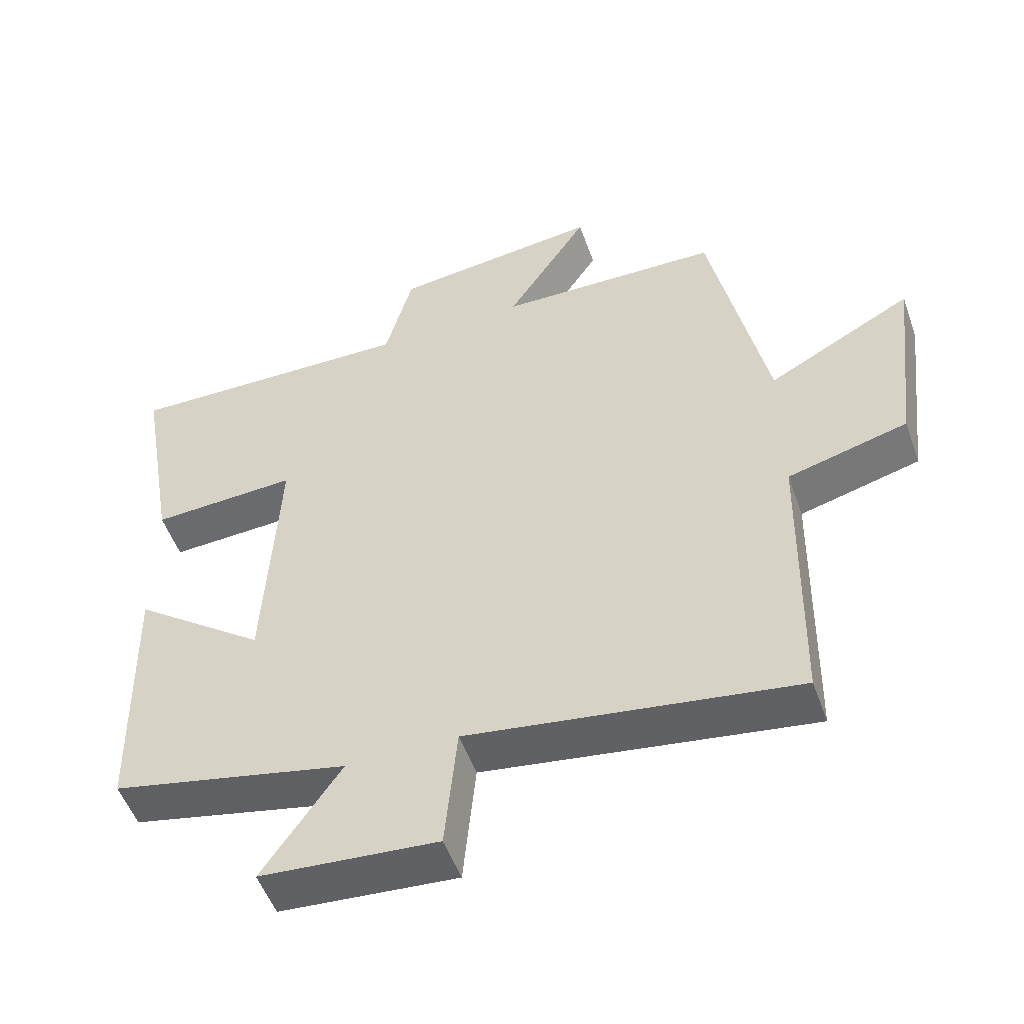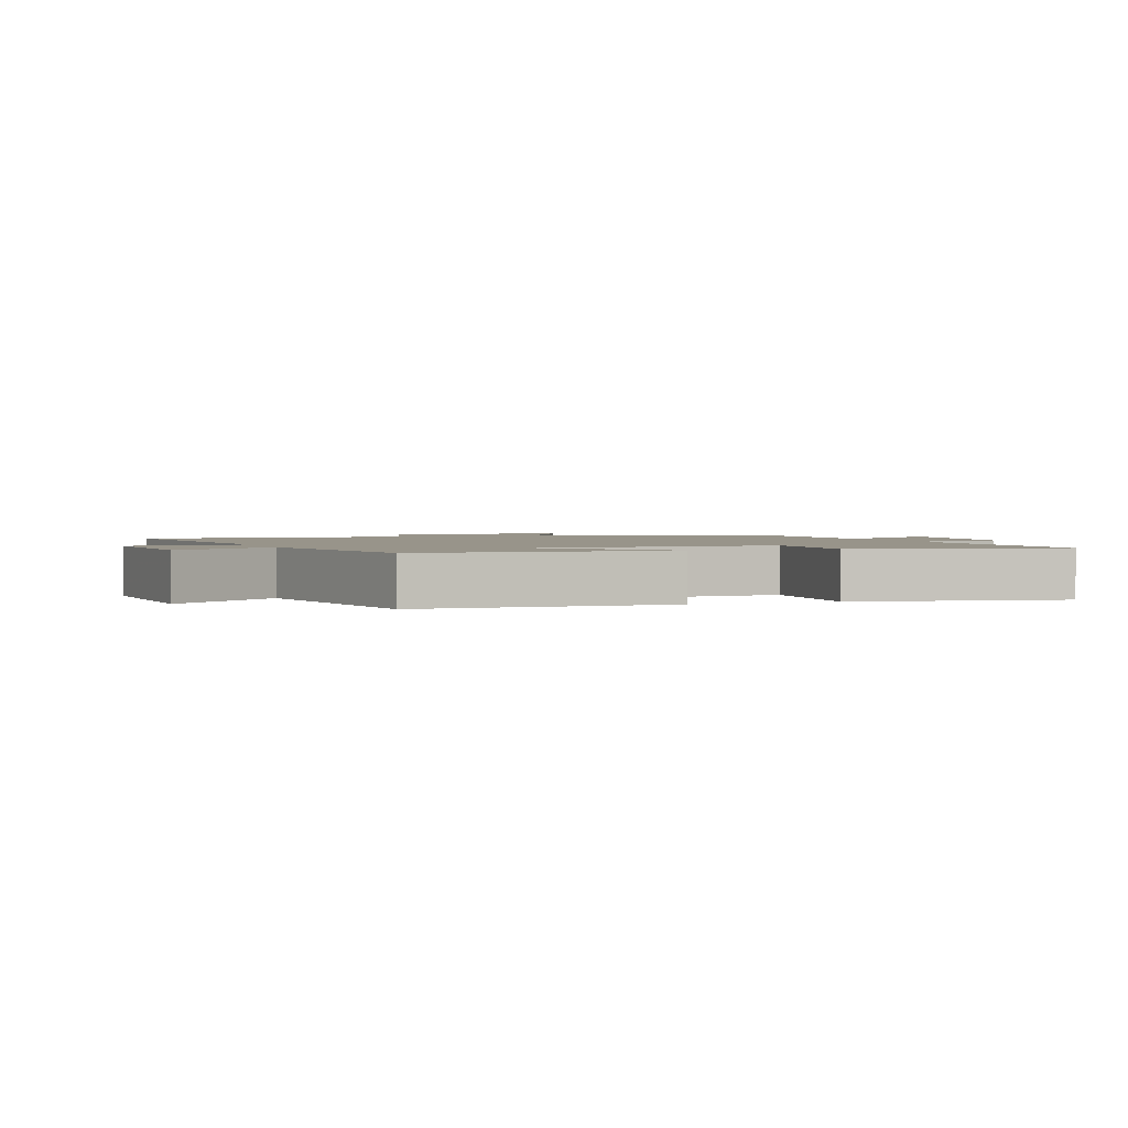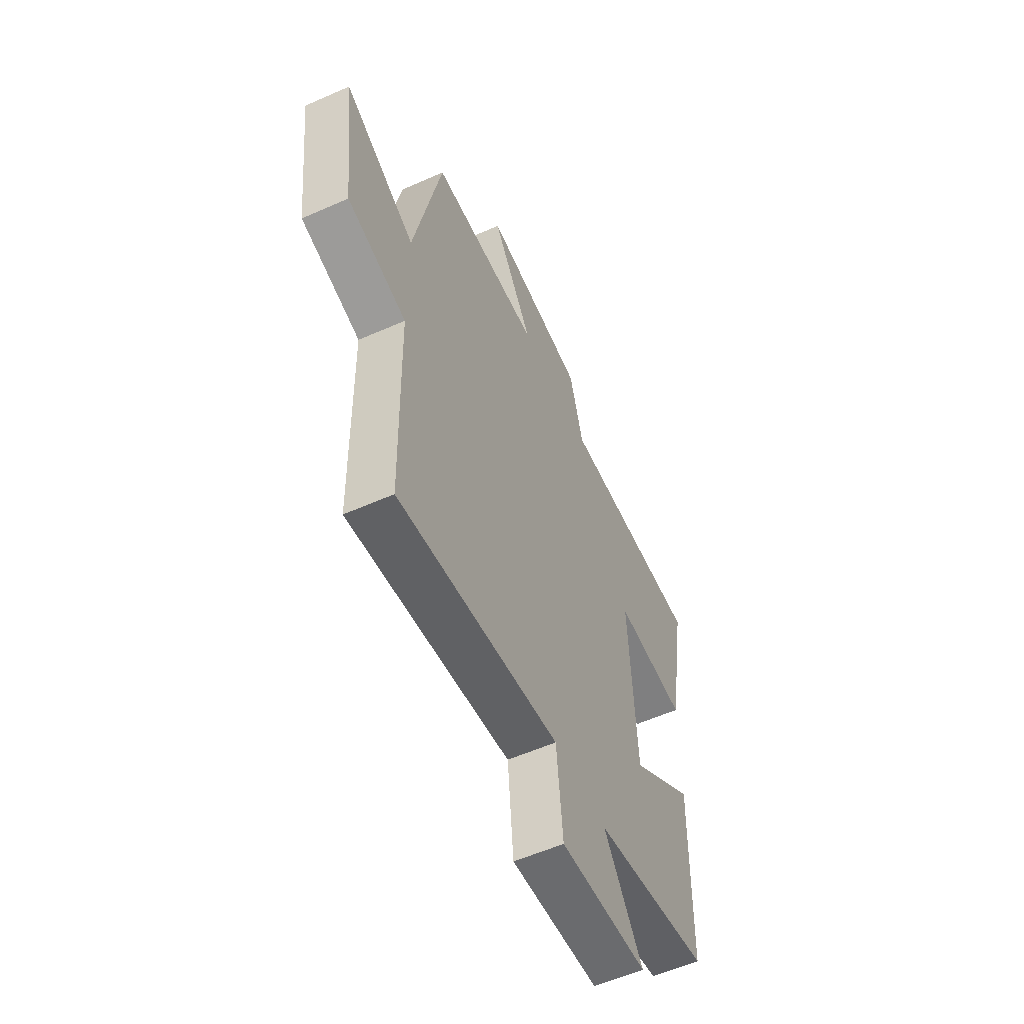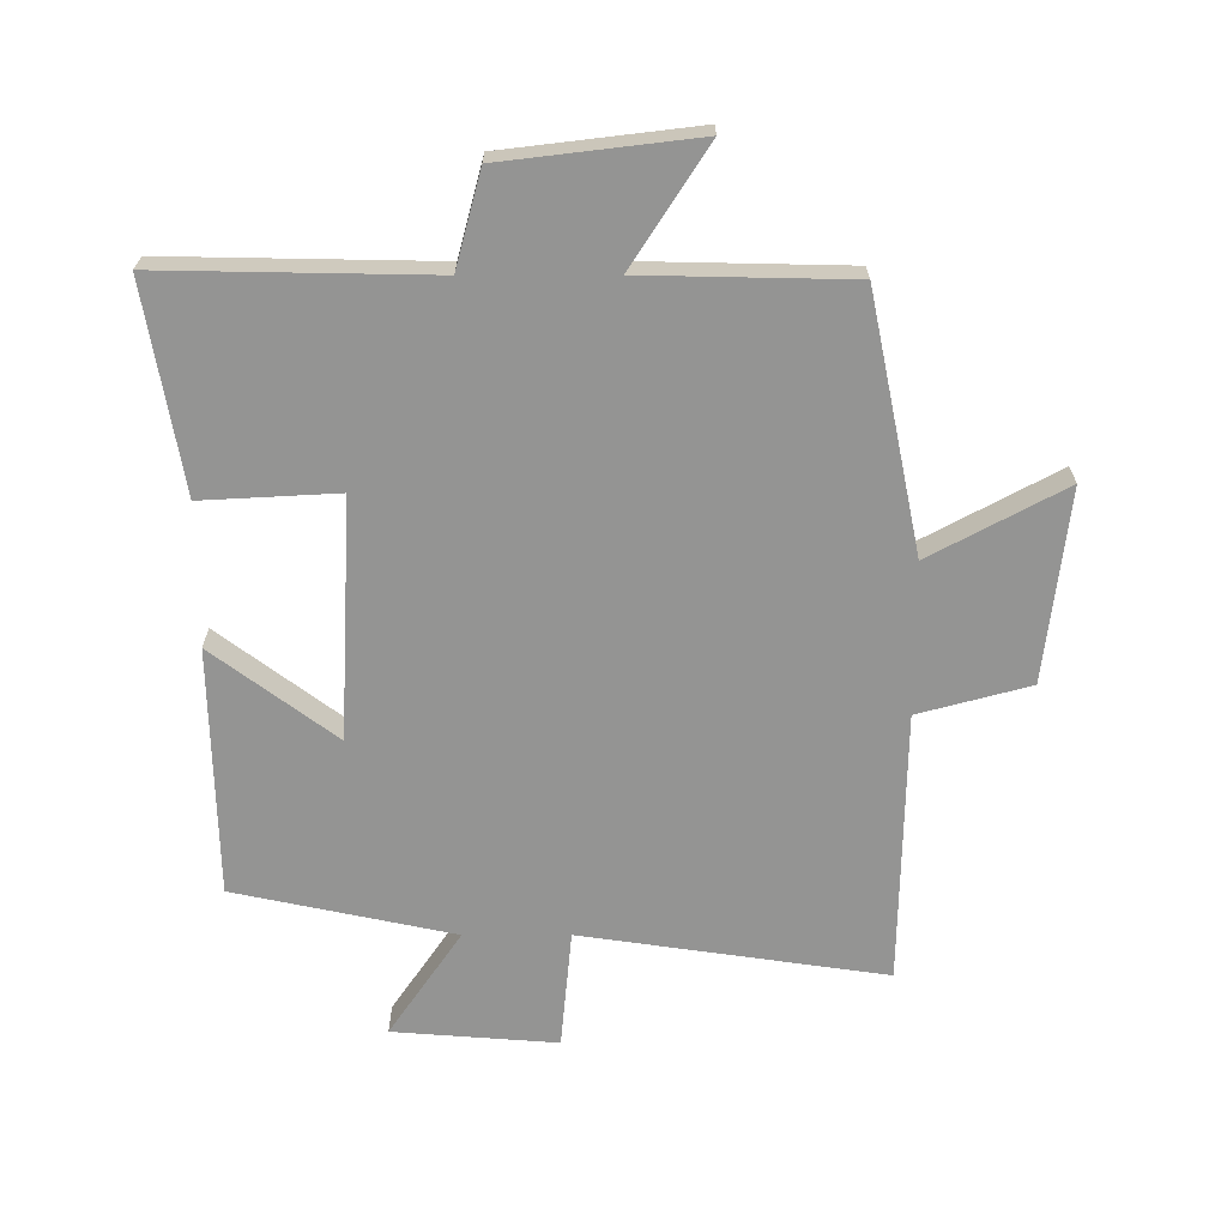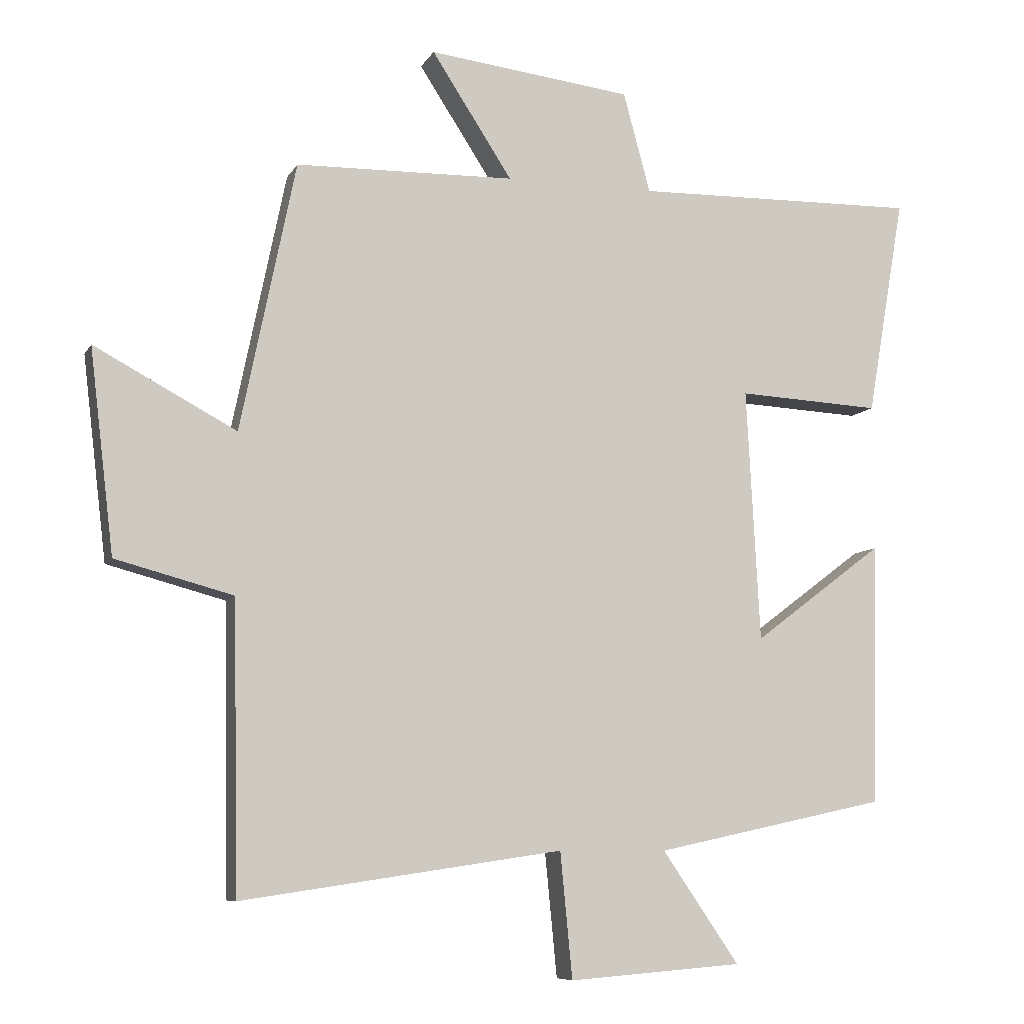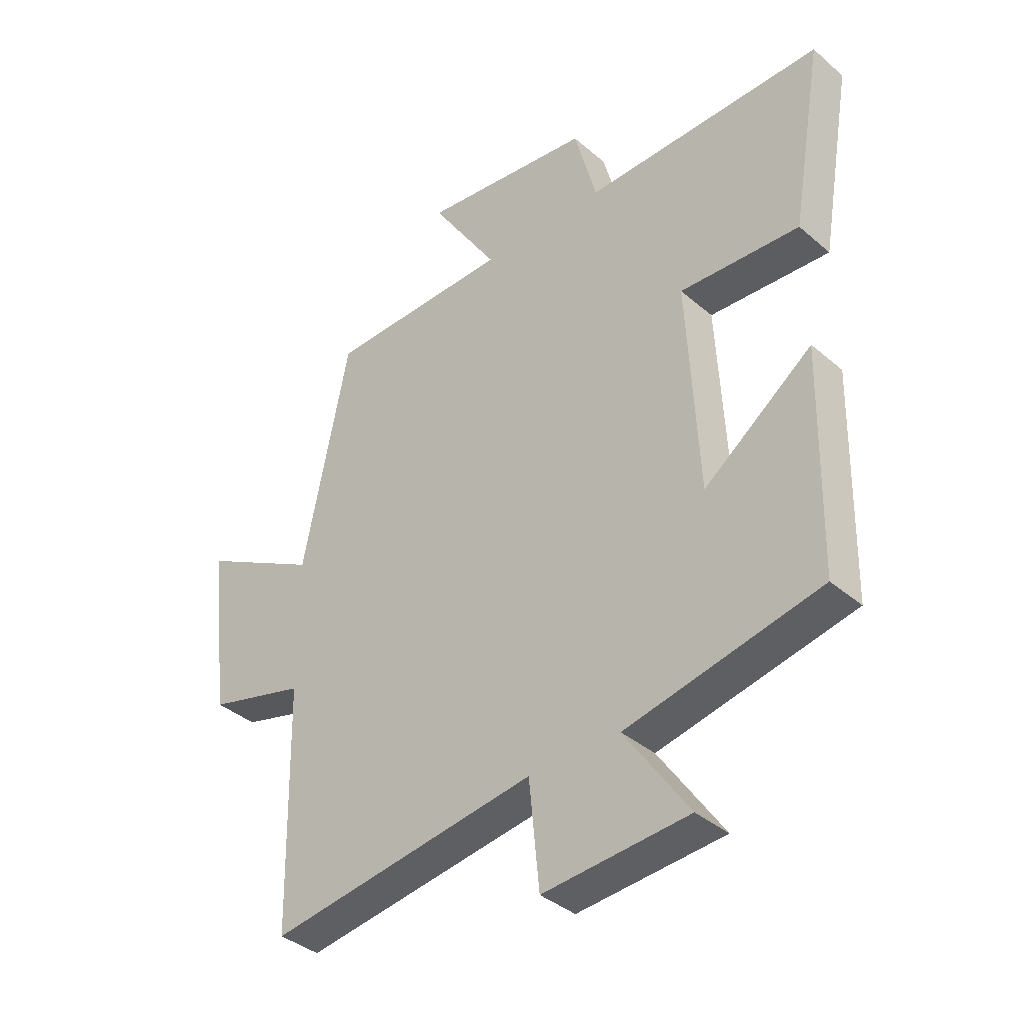
<metadata>
{"format":"obj","ext":"obj","renderer":"f3d","projection":"perspective","resolution":1024,"background":"white","views":[{"elev":-52.1,"azim":19.4,"up":"+Z"},{"elev":1.8,"azim":-109.7,"up":"+Y"},{"elev":-57.3,"azim":114.7,"up":"+Z"},{"elev":-67.0,"azim":0.1,"up":"+Y"},{"elev":-8.0,"azim":162.2,"up":"+Z"},{"elev":-37.6,"azim":-137.5,"up":"+Z"}]}
</metadata>
<code>
v -0.492 0.07 -0.426
v -0.5 0.07 -0.037
v -0.307 0.07 -0.182
v -0.287 0.07 0.194
v -0.5 0.07 0.183
v -0.556 0.07 0.508
v -0.132 0.07 0.5
v -0.092 0.07 0.649
v 0.212 0.07 0.685
v 0.092 0.07 0.5
v 0.418 0.07 0.493
v 0.5 0.07 0.093
v 0.711 0.07 0.206
v 0.675 0.07 -0.096
v 0.5 0.07 -0.143
v 0.492 0.07 -0.57
v 0.015 0.07 -0.5
v -0.003 0.07 -0.686
v -0.261 0.07 -0.666
v -0.147 0.07 -0.5
v -0.492 0 -0.426
v -0.5 0 -0.037
v -0.307 0 -0.182
v -0.287 0 0.194
v -0.5 0 0.183
v -0.556 0 0.508
v -0.132 0 0.5
v -0.092 0 0.649
v 0.212 0 0.685
v 0.092 0 0.5
v 0.418 0 0.493
v 0.5 0 0.093
v 0.711 0 0.206
v 0.675 0 -0.096
v 0.5 0 -0.143
v 0.492 0 -0.57
v 0.015 0 -0.5
v -0.003 0 -0.686
v -0.261 0 -0.666
v -0.147 0 -0.5
f 17 18 19 20
f 17 20 1 2
f 15 16 17
f 12 13 14 15
f 10 11 12 15
f 10 15 17
f 7 8 9 10
f 7 10 17
f 4 5 6 7
f 3 4 7 17
f 2 3 17
f 40 39 38 37
f 22 21 40 37
f 37 36 35
f 35 34 33 32
f 35 32 31 30
f 37 35 30
f 30 29 28 27
f 37 30 27
f 27 26 25 24
f 37 27 24 23
f 37 23 22
f 1 21 22 2
f 2 22 23 3
f 3 23 24 4
f 4 24 25 5
f 5 25 26 6
f 6 26 27 7
f 7 27 28 8
f 8 28 29 9
f 9 29 30 10
f 10 30 31 11
f 11 31 32 12
f 12 32 33 13
f 13 33 34 14
f 14 34 35 15
f 15 35 36 16
f 16 36 37 17
f 17 37 38 18
f 18 38 39 19
f 19 39 40 20
f 20 40 21 1

</code>
